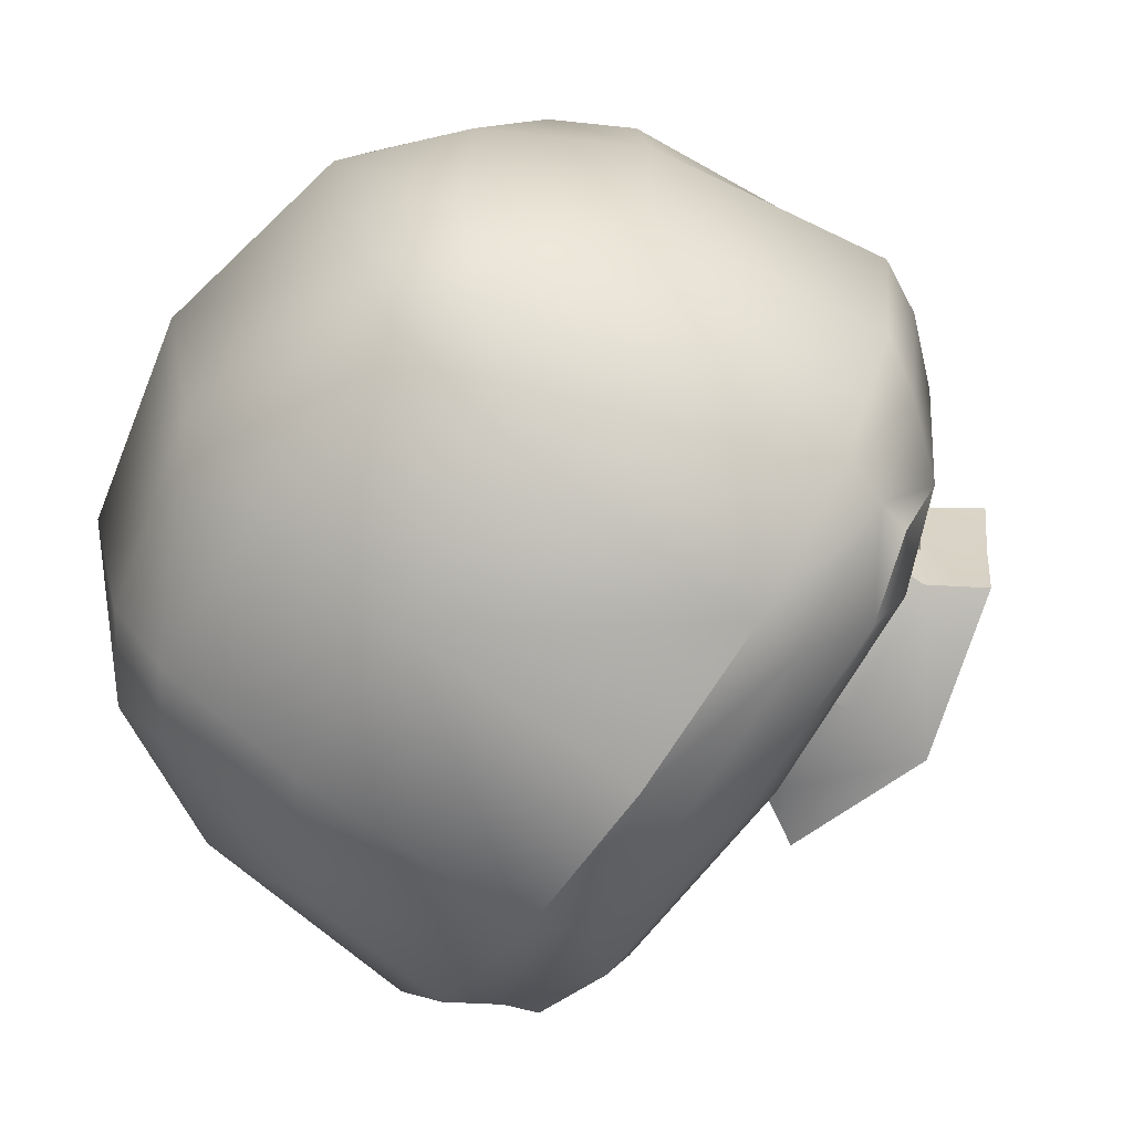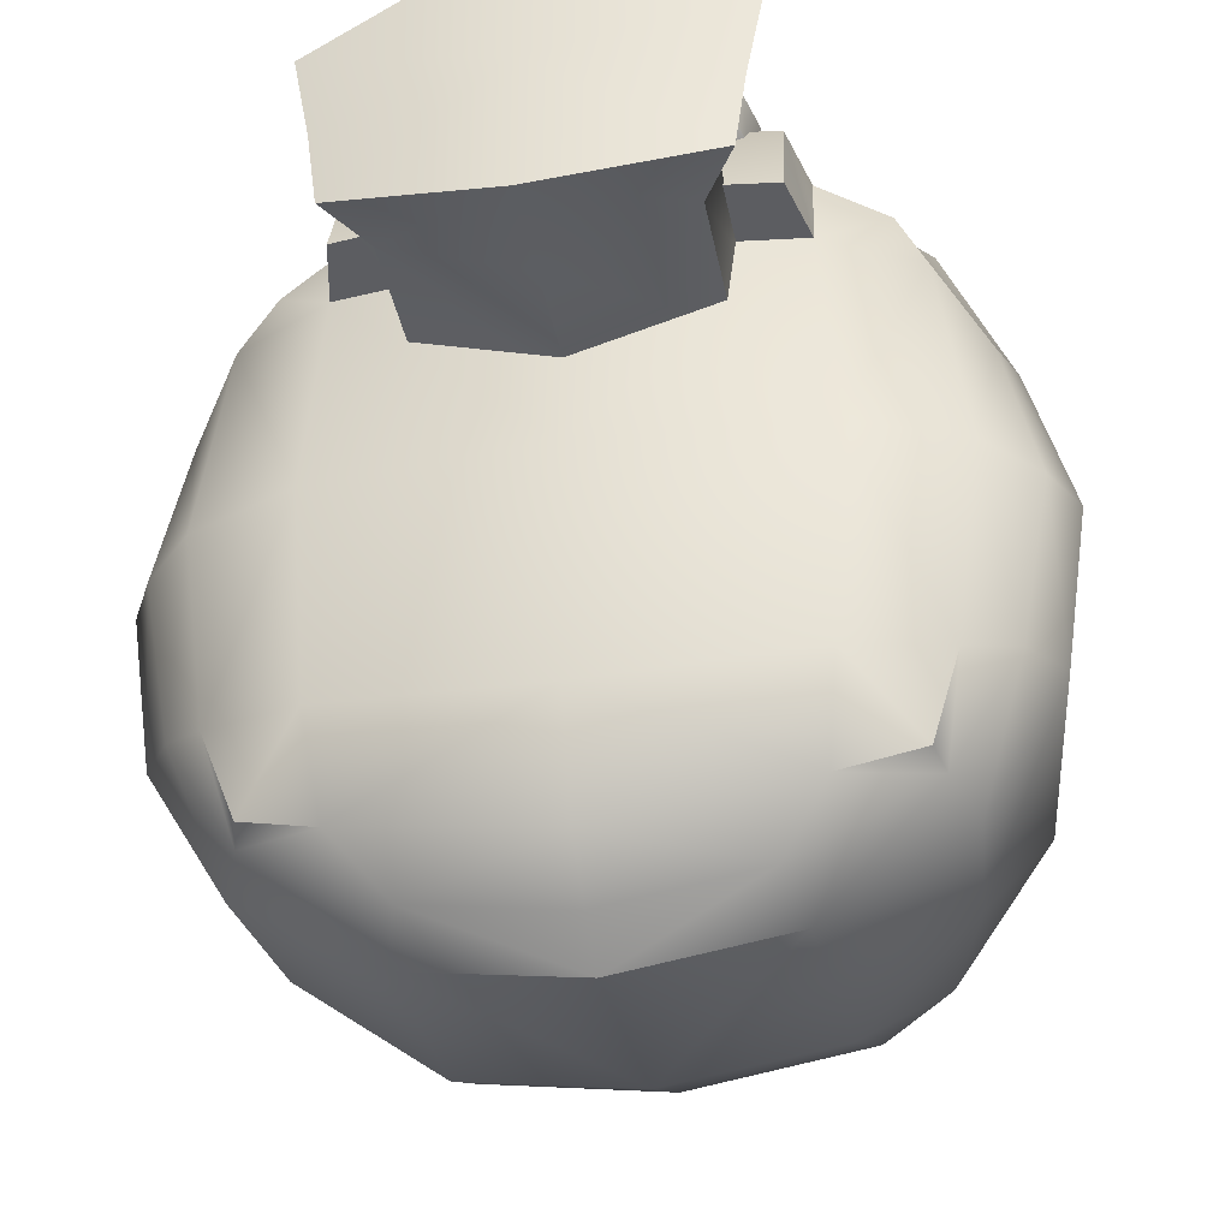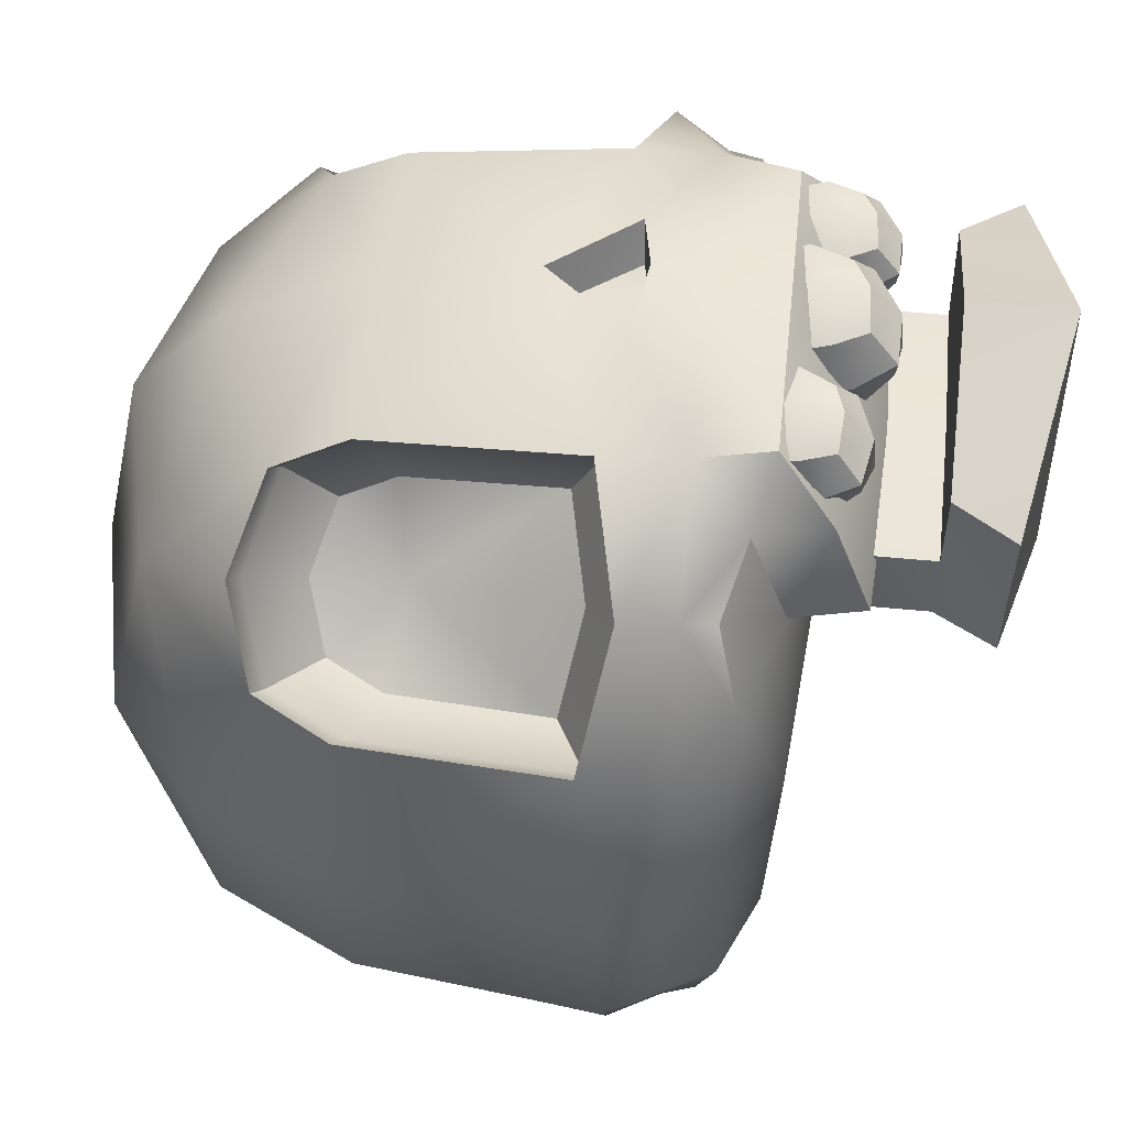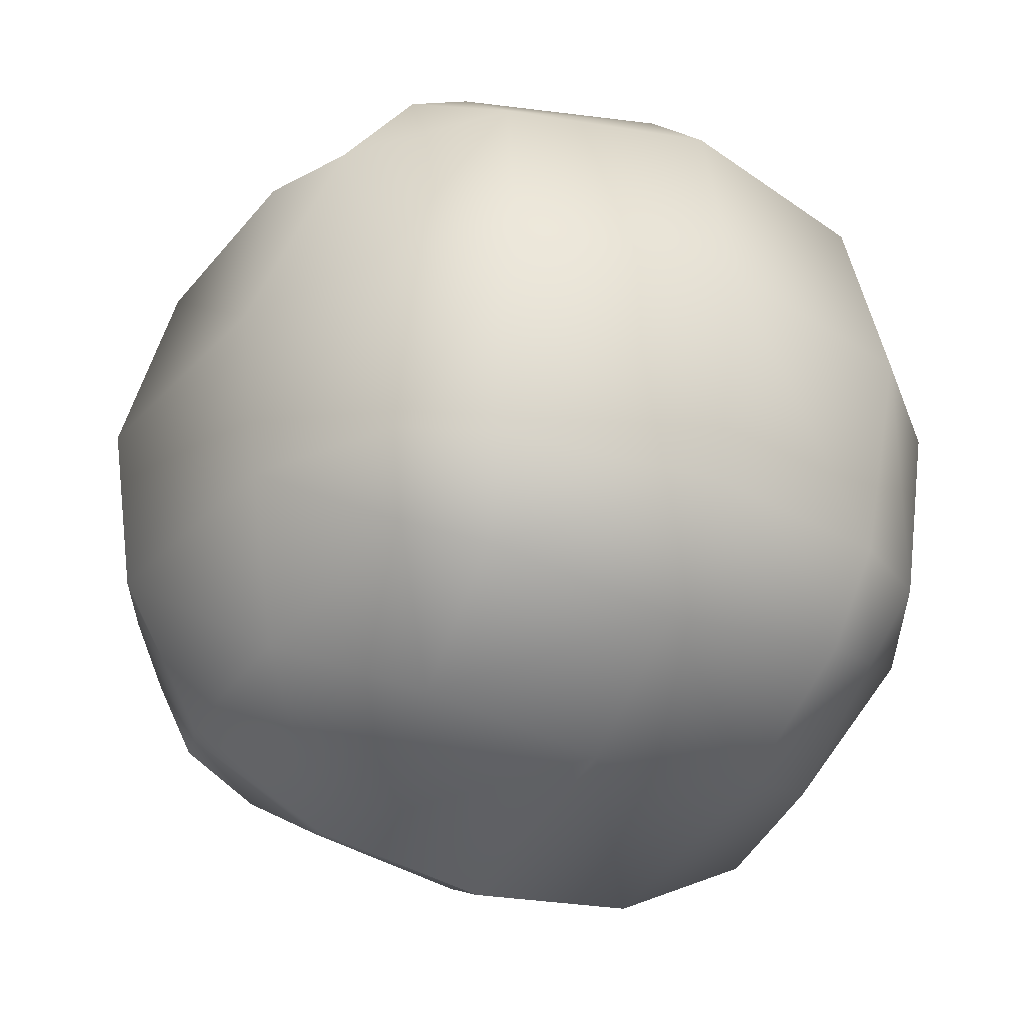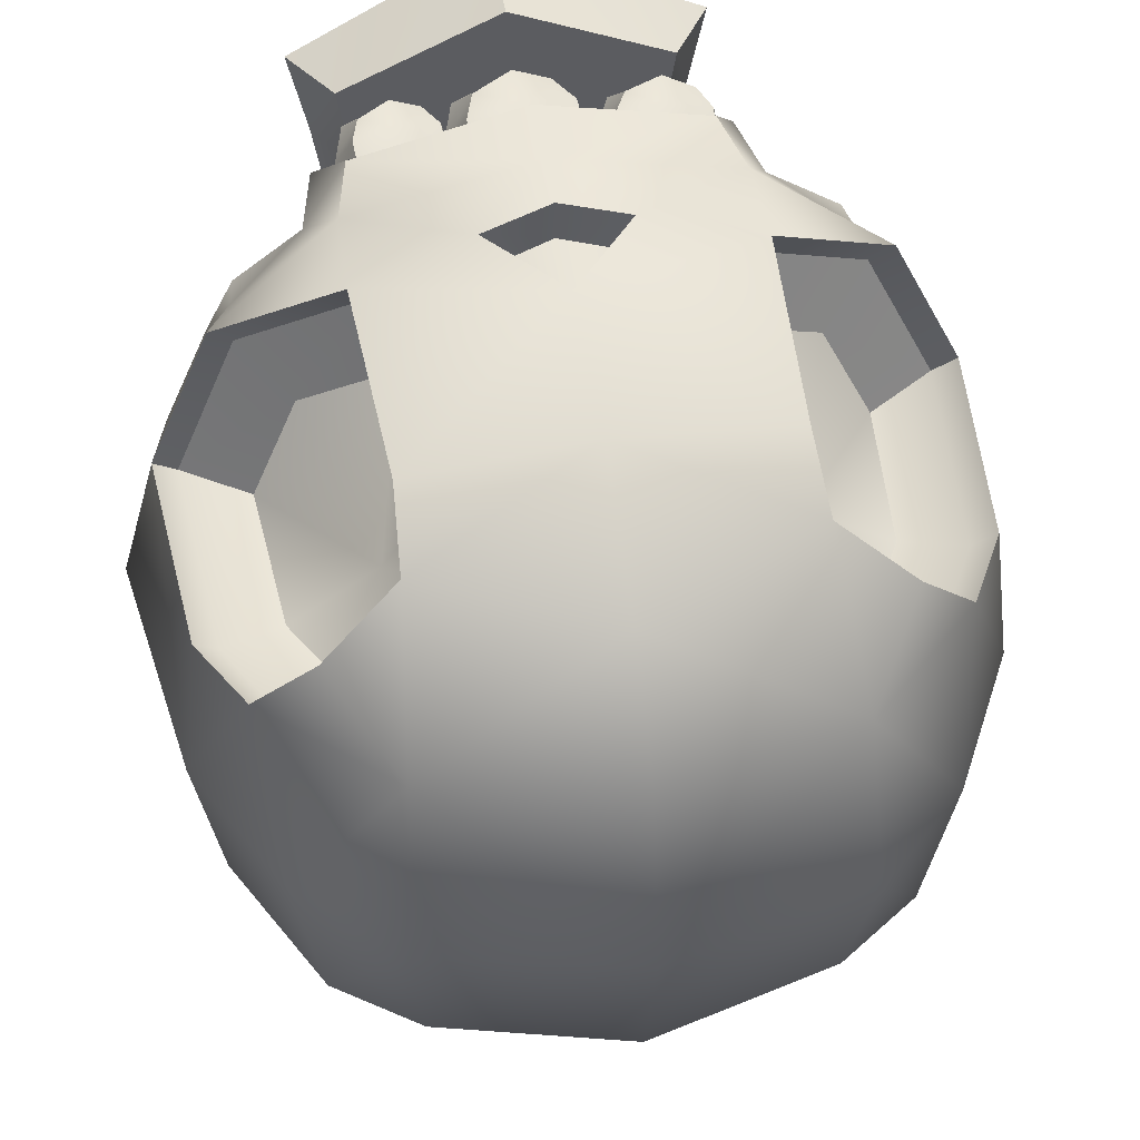
<metadata>
{"format":"obj","ext":"obj","renderer":"f3d","projection":"perspective","resolution":1024,"background":"white","views":[{"elev":-69.1,"azim":-124.0,"up":"+Z"},{"elev":-37.9,"azim":10.8,"up":"+Z"},{"elev":50.8,"azim":-83.9,"up":"+Z"},{"elev":-35.2,"azim":151.6,"up":"+Z"},{"elev":51.7,"azim":170.1,"up":"+Z"}]}
</metadata>
<code>
o Skull_Cube.094
v -0.6856 0.5587 -0.298
v -0.3264 0.611 0.6558
v -0.3446 1.31 -0.3446
v -0.3446 1.31 0.3446
v -0.6575 0.605 0.3111
v -0.298 0.5587 -0.6856
v -0.5439 0.5587 0.5438
v -0.5439 0.5587 -0.5438
v -0.7304 0.5587 0
v -0.3672 1.386 -0
v -0.4929 1.218 -0.3253
v -0.6285 0.9709 -0.3075
v -0.3167 1.098 0.5587
v -0.3075 0.9709 0.6285
v -0.5556 1.104 0.317
v -0.6285 0.9709 0.3075
v -0.3252 1.217 -0.4937
v -0.3075 0.9709 -0.6285
v -0.4479 1.149 0.4492
v -0.2619 0.6503 0.5042
v -0.4479 1.149 -0.4492
v -0.5212 0.8183 -0.5212
v -0.6691 0.981 -0
v -0.5361 1.23 -0
v -0.6273 0.4687 -0.3142
v -0.3219 0.4687 0.6632
v -0.6277 0.4678 0.2534
v -0.2701 0.4668 -0.6365
v -0.5022 0.4678 0.5035
v -0.5073 0.4687 -0.5159
v -0.6831 0.4687 -0.00363
v -0.3772 0.3123 -0.3898
v -0.3772 0.3123 0.3814
v -0.4024 0.2925 -0.004191
v -0.543 0.3764 -0.3681
v -0.3732 0.3756 0.5569
v -0.543 0.3764 0.3597
v -0.3553 0.3767 -0.5566
v -0.4927 0.4108 0.4984
v -0.4927 0.4108 -0.5068
v -0.5914 0.3701 -0.004191
v -0.2873 0.5976 0.6171
v -0.5047 0.5453 0.5051
v -0.6183 0.5916 0.2723
v -0.2775 1.085 0.5199
v -0.2684 0.9575 0.5897
v -0.4088 1.135 0.4104
v -0.5165 1.09 0.2783
v -0.5894 0.9575 0.2687
v -0.4214 0.6119 0.422
v -0.5048 0.6459 0.2512
v -0.2547 1.008 0.4329
v -0.248 0.9143 0.4841
v -0.351 1.045 0.3525
v -0.3287 0.8948 0.3374
v -0.43 1.012 0.2556
v -0.4835 0.9143 0.2486
v -0.1207 0.5781 0.7029
v -0.09395 0.5742 0.6311
v -0.2945 0.3451 0.6632
v -0.3497 0.1886 0.3814
v -0.3458 0.2519 0.5569
v 0.6856 0.5587 -0.298
v 0.3264 0.611 0.6558
v 0.3446 1.31 -0.3446
v 0.3446 1.31 0.3446
v 0.6575 0.605 0.3111
v 0.298 0.5587 -0.6856
v 0.5439 0.5587 0.5438
v 0.5439 0.5587 -0.5438
v 0.7304 0.5587 -0
v 0.3672 1.386 -0
v 0 1.386 0.3672
v -0 1.386 -0.3672
v 0 0.5587 0.7304
v -0 0.5587 -0.7304
v -0 1.465 -0
v 0.4929 1.218 -0.3253
v 0.6285 0.9709 -0.3075
v 0.3167 1.098 0.5587
v 0.3075 0.9709 0.6285
v 0.5556 1.104 0.317
v 0.6285 0.9709 0.3075
v 0.3252 1.217 -0.4937
v 0.3075 0.9709 -0.6285
v 0.4479 1.149 0.4492
v 0.2619 0.6503 0.5042
v 0.4479 1.149 -0.4492
v 0.5212 0.8183 -0.5212
v 0.6691 0.981 -0
v 0.5361 1.23 -0
v -0 0.981 -0.6691
v -0 1.229 -0.5369
v 0 0.981 0.6691
v 0 1.229 0.5369
v 0.6273 0.4687 -0.3142
v 0.3219 0.4687 0.6632
v 0.6277 0.4678 0.2534
v 0.2701 0.4668 -0.6365
v 0.5022 0.4678 0.5035
v 0.5073 0.4687 -0.5159
v 0.6831 0.4687 -0.003631
v 0 0.4687 0.7344
v -0 0.4668 -0.6779
v 0.3772 0.3123 -0.3898
v 0.3772 0.3123 0.3814
v 0.4024 0.2925 -0.004192
v 0 0.2925 0.4066
v -0 0.2925 -0.415
v -0 0.2627 -0.004192
v 0.543 0.3764 -0.3681
v 0.3732 0.3756 0.5569
v 0.543 0.3764 0.3597
v 0.3553 0.3767 -0.5566
v 0.4927 0.4108 0.4984
v 0.4927 0.4108 -0.5068
v 0.5914 0.3701 -0.004192
v -0 0.3705 -0.6049
v 0.2873 0.5976 0.6171
v 0.5047 0.5453 0.5051
v 0.6183 0.5916 0.2723
v 0.2775 1.085 0.5199
v 0.2684 0.9575 0.5897
v 0.4088 1.135 0.4104
v 0.5165 1.09 0.2783
v 0.5894 0.9575 0.2687
v 0.4214 0.6119 0.422
v 0.5048 0.6459 0.2512
v 0.2547 1.008 0.4329
v 0.248 0.9143 0.4841
v 0.351 1.045 0.3525
v 0.3287 0.8948 0.3374
v 0.43 1.012 0.2556
v 0.4835 0.9143 0.2486
v 0.1207 0.5781 0.7029
v 0 0.72 0.707
v 0.09395 0.5742 0.6311
v 0 0.558 0.6541
v 0 0.6926 0.6346
v 0.2945 0.3451 0.6632
v 0 0.3451 0.7344
v 0.3497 0.1886 0.3814
v 0 0.1688 0.4066
v 0 0.2468 0.5965
v 0.3458 0.2519 0.5569
v -0.3562 -0.01426 0.5694
v 0.3562 -0.01426 0.5694
v 0 -0.08498 0.7009
v -0.3065 -0.01426 0.2608
v 0.3065 -0.01426 0.2608
v 0 -0.08498 0.1679
v -0.2848 0.08821 0.5694
v -0.2451 0.08821 0.2608
v 0 0.08821 0.7009
v 0.2848 0.08821 0.5694
v 0 0.08821 0.1679
v 0.2451 0.08821 0.2608
v -0.3256 -0.01426 0.4024
v 0.3256 -0.01426 0.4024
v 0 -0.08498 0.4327
v -0.2603 0.08821 0.4024
v 0.2603 0.08821 0.4024
v 0 0.08821 0.4327
v -0.2603 0.3505 0.4024
v -0.2451 0.3505 0.2608
v 0 0.3505 0.1679
v 0.2451 0.3505 0.2608
v 0.2603 0.3505 0.4024
v 0 0.3505 0.4327
v -0.2196 0.207 0.6203
v -0.313 0.2826 0.5814
v -0.219 0.3273 0.6843
v -0.1075 0.3005 0.6137
v -0.2015 0.2558 0.5108
v 0.02576 0.1753 0.6359
v -0.09713 0.2415 0.5932
v 0.004498 0.3097 0.7093
v 0.1346 0.2981 0.6254
v 0.03298 0.2298 0.5093
v 0.2202 0.1802 0.6123
v 0.1228 0.2335 0.5783
v 0.2029 0.2897 0.6706
v 0.3067 0.2826 0.6033
v 0.2266 0.2264 0.511
v -0.2096 0.4118 0.6615
v -0.1921 0.3403 0.488
v -0.3036 0.3671 0.5586
v -0.09814 0.385 0.5909
v -0.2238 0.2549 0.6797
v -0.2107 0.2013 0.5496
v -0.2943 0.2214 0.6025
v -0.1402 0.2348 0.6267
v -0.2769 0.2584 0.521
v -0.2977 0.3113 0.6499
v -0.1359 0.3254 0.6753
v -0.1304 0.2711 0.544
v -0.002157 0.4043 0.6827
v 0.02559 0.3242 0.4827
v -0.1045 0.3375 0.5664
v 0.1279 0.391 0.599
v 0.01314 0.2288 0.7042
v 0.03487 0.1691 0.5542
v -0.06271 0.1769 0.6173
v 0.1107 0.221 0.6412
v -0.05314 0.2197 0.5228
v -0.08318 0.2774 0.6717
v 0.09929 0.3221 0.697
v 0.112 0.26 0.5458
v 0.1974 0.3676 0.6491
v 0.2211 0.3042 0.4895
v 0.1173 0.3113 0.5567
v 0.3012 0.3605 0.5818
v 0.21 0.2234 0.6668
v 0.2277 0.1759 0.5471
v 0.1499 0.1812 0.5975
v 0.2879 0.2181 0.6164
v 0.1581 0.2168 0.522
v 0.1335 0.2624 0.6408
v 0.2783 0.3012 0.6605
v 0.2891 0.2518 0.5399
v -0.2884 0.3958 0.6271
v -0.1265 0.4099 0.6525
v -0.2675 0.3429 0.4982
v -0.1211 0.3556 0.5212
v -0.2791 0.2593 0.6492
v -0.1615 0.2695 0.6676
v -0.2659 0.2199 0.5533
v -0.1552 0.2295 0.5707
v -0.09021 0.3733 0.6449
v 0.09283 0.4154 0.6706
v -0.0607 0.3152 0.4961
v 0.1049 0.3532 0.5194
v -0.05157 0.2229 0.6705
v 0.08086 0.2561 0.6888
v -0.03173 0.1796 0.5599
v 0.09299 0.2108 0.5771
v 0.128 0.3403 0.6192
v 0.2728 0.3791 0.639
v 0.1526 0.2947 0.5005
v 0.2837 0.3297 0.5184
v 0.1586 0.2183 0.6399
v 0.2639 0.2465 0.6543
v 0.1748 0.1839 0.5517
v 0.2739 0.2104 0.5652
f 3 21 11
f 1 23 12
f 4 19 13
f 136 94 14
f 6 22 18
f 11 10 3
f 3 77 74
f 4 77 10
f 2 43 7
f 4 95 73
f 4 24 15
f 5 23 9
f 2 46 42
f 74 17 3
f 6 92 76
f 24 12 23
f 21 12 11
f 13 94 95
f 15 47 19
f 5 49 16
f 15 23 16
f 21 18 22
f 93 18 17
f 1 22 8
f 76 28 6
f 6 30 8
f 9 27 5
f 5 29 7
f 7 26 2
f 8 25 1
f 1 31 9
f 58 2 26
f 32 40 38
f 30 35 25
f 33 39 37
f 36 29 39
f 28 118 38
f 34 35 32
f 32 110 34
f 33 110 108
f 27 41 37
f 108 61 33
f 37 34 33
f 30 38 40
f 29 37 39
f 36 60 26
f 38 109 32
f 41 25 35
f 42 50 43
f 49 51 57
f 46 52 53
f 48 54 47
f 15 49 48
f 5 43 44
f 13 47 45
f 13 46 14
f 51 55 57
f 20 55 50
f 52 55 53
f 56 55 54
f 46 20 42
f 49 56 48
f 45 54 52
f 44 50 51
f 139 59 138
f 58 139 136
f 58 138 59
f 143 62 61
f 144 60 62
f 33 62 36
f 103 60 141
f 65 88 84
f 63 90 71
f 66 86 82
f 81 94 136
f 68 89 70
f 72 78 65
f 65 77 72
f 66 77 73
f 120 64 69
f 66 95 80
f 66 91 72
f 67 90 83
f 64 123 81
f 84 74 65
f 68 92 85
f 91 79 78
f 79 88 78
f 94 80 95
f 124 82 86
f 126 67 83
f 82 90 91
f 88 85 84
f 85 93 84
f 63 89 79
f 99 76 68
f 68 101 99
f 98 71 67
f 67 100 98
f 97 69 64
f 96 70 63
f 63 102 96
f 97 64 135
f 105 116 111
f 111 101 96
f 106 115 112
f 112 100 97
f 118 99 114
f 111 107 105
f 105 110 109
f 106 110 107
f 117 98 113
f 142 108 106
f 107 113 106
f 114 101 116
f 113 100 115
f 140 112 97
f 109 114 105
f 117 96 102
f 127 119 120
f 126 128 121
f 123 129 122
f 131 125 124
f 82 126 83
f 67 120 69
f 80 124 86
f 123 80 81
f 128 132 127
f 87 132 130
f 129 132 131
f 132 133 131
f 87 123 119
f 133 126 125
f 122 131 124
f 121 127 120
f 139 138 137
f 139 135 136
f 135 138 75
f 145 143 142
f 144 140 141
f 145 106 112
f 103 140 97
f 160 150 159
f 149 160 158
f 156 167 157
f 157 168 162
f 148 152 146
f 158 152 161
f 150 162 159
f 151 157 150
f 148 155 154
f 151 153 156
f 159 155 147
f 149 161 153
f 152 163 161
f 155 163 154
f 146 160 148
f 160 147 148
f 169 167 166
f 169 165 164
f 163 164 161
f 153 166 156
f 162 169 163
f 153 164 165
f 170 226 189
f 170 225 191
f 170 227 190
f 170 228 192
f 194 187 171
f 171 223 193
f 171 227 191
f 171 225 194
f 195 185 172
f 172 221 194
f 172 225 189
f 172 226 195
f 173 224 188
f 188 195 173
f 173 226 192
f 192 196 173
f 174 223 186
f 186 196 174
f 174 228 190
f 174 227 193
f 175 234 201
f 175 233 203
f 175 235 202
f 175 236 204
f 206 199 176
f 176 231 205
f 176 235 203
f 176 233 206
f 207 197 177
f 177 229 206
f 177 233 201
f 177 234 207
f 178 232 200
f 200 207 178
f 178 234 204
f 204 208 178
f 179 231 198
f 198 208 179
f 179 236 202
f 179 235 205
f 180 242 213
f 180 241 215
f 180 243 214
f 180 244 216
f 218 211 181
f 181 239 217
f 181 243 215
f 181 241 218
f 219 209 182
f 182 237 218
f 182 241 213
f 182 242 219
f 183 240 212
f 212 219 183
f 183 242 216
f 216 220 183
f 184 239 210
f 210 220 184
f 184 244 214
f 184 243 217
f 19 4 15
f 86 66 80
f 3 17 21
f 1 9 23
f 14 2 136
f 2 58 136
f 6 8 22
f 11 24 10
f 3 10 77
f 4 73 77
f 2 42 43
f 4 13 95
f 4 10 24
f 5 16 23
f 2 14 46
f 74 93 17
f 6 18 92
f 24 11 12
f 21 22 12
f 13 14 94
f 15 48 47
f 5 44 49
f 15 24 23
f 21 17 18
f 93 92 18
f 1 12 22
f 76 104 28
f 6 28 30
f 9 31 27
f 5 27 29
f 7 29 26
f 8 30 25
f 1 25 31
f 26 103 58
f 103 75 58
f 32 35 40
f 30 40 35
f 33 36 39
f 36 26 29
f 28 104 118
f 34 41 35
f 32 109 110
f 33 34 110
f 27 31 41
f 108 143 61
f 37 41 34
f 30 28 38
f 29 27 37
f 36 62 60
f 38 118 109
f 41 31 25
f 42 20 50
f 49 44 51
f 46 45 52
f 48 56 54
f 15 16 49
f 5 7 43
f 13 19 47
f 13 45 46
f 51 50 55
f 20 53 55
f 52 54 55
f 56 57 55
f 46 53 20
f 49 57 56
f 45 47 54
f 44 43 50
f 58 59 139
f 58 75 138
f 143 144 62
f 144 141 60
f 33 61 62
f 103 26 60
f 65 78 88
f 63 79 90
f 135 64 136
f 64 81 136
f 68 85 89
f 72 91 78
f 65 74 77
f 66 72 77
f 120 119 64
f 66 73 95
f 66 82 91
f 67 71 90
f 64 119 123
f 84 93 74
f 68 76 92
f 91 90 79
f 79 89 88
f 94 81 80
f 124 125 82
f 126 121 67
f 82 83 90
f 88 89 85
f 85 92 93
f 63 70 89
f 99 104 76
f 68 70 101
f 98 102 71
f 67 69 100
f 97 100 69
f 96 101 70
f 63 71 102
f 75 103 135
f 103 97 135
f 105 114 116
f 111 116 101
f 106 113 115
f 112 115 100
f 118 104 99
f 111 117 107
f 105 107 110
f 106 108 110
f 117 102 98
f 142 143 108
f 107 117 113
f 114 99 101
f 113 98 100
f 140 145 112
f 109 118 114
f 117 111 96
f 127 87 119
f 126 134 128
f 123 130 129
f 131 133 125
f 82 125 126
f 67 121 120
f 80 122 124
f 123 122 80
f 128 134 132
f 87 127 132
f 129 130 132
f 132 134 133
f 87 130 123
f 133 134 126
f 122 129 131
f 121 128 127
f 139 137 135
f 135 137 138
f 145 144 143
f 144 145 140
f 145 142 106
f 103 141 140
f 160 151 150
f 149 151 160
f 156 166 167
f 157 167 168
f 148 154 152
f 158 146 152
f 150 157 162
f 151 156 157
f 148 147 155
f 151 149 153
f 159 162 155
f 149 158 161
f 152 154 163
f 155 162 163
f 146 158 160
f 160 159 147
f 169 168 167
f 169 166 165
f 163 169 164
f 153 165 166
f 162 168 169
f 153 161 164
f 170 192 226
f 170 189 225
f 170 191 227
f 170 190 228
f 194 221 187
f 171 187 223
f 171 193 227
f 171 191 225
f 195 222 185
f 172 185 221
f 172 194 225
f 172 189 226
f 173 196 224
f 188 222 195
f 173 195 226
f 192 228 196
f 174 193 223
f 186 224 196
f 174 196 228
f 174 190 227
f 175 204 234
f 175 201 233
f 175 203 235
f 175 202 236
f 206 229 199
f 176 199 231
f 176 205 235
f 176 203 233
f 207 230 197
f 177 197 229
f 177 206 233
f 177 201 234
f 178 208 232
f 200 230 207
f 178 207 234
f 204 236 208
f 179 205 231
f 198 232 208
f 179 208 236
f 179 202 235
f 180 216 242
f 180 213 241
f 180 215 243
f 180 214 244
f 218 237 211
f 181 211 239
f 181 217 243
f 181 215 241
f 219 238 209
f 182 209 237
f 182 218 241
f 182 213 242
f 183 220 240
f 212 238 219
f 183 219 242
f 216 244 220
f 184 217 239
f 210 240 220
f 184 220 244
f 184 214 243

</code>
